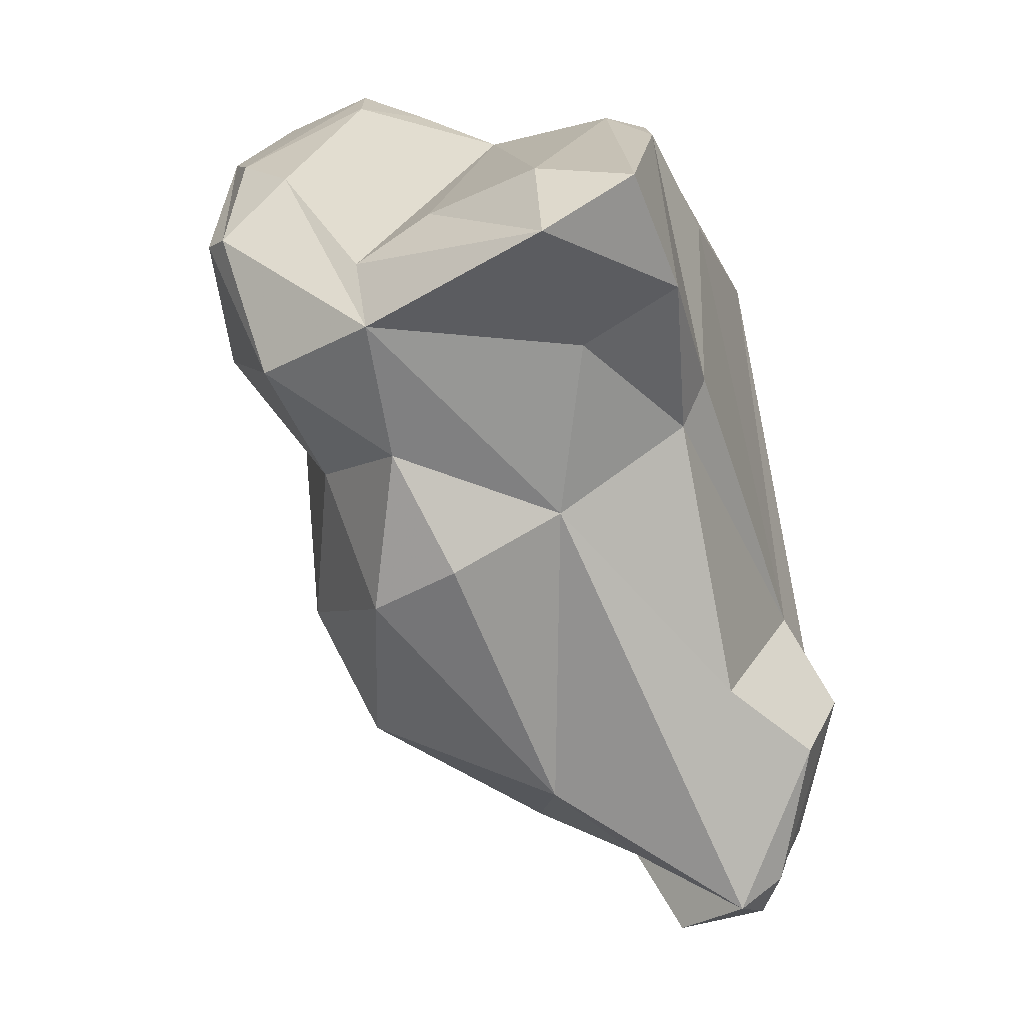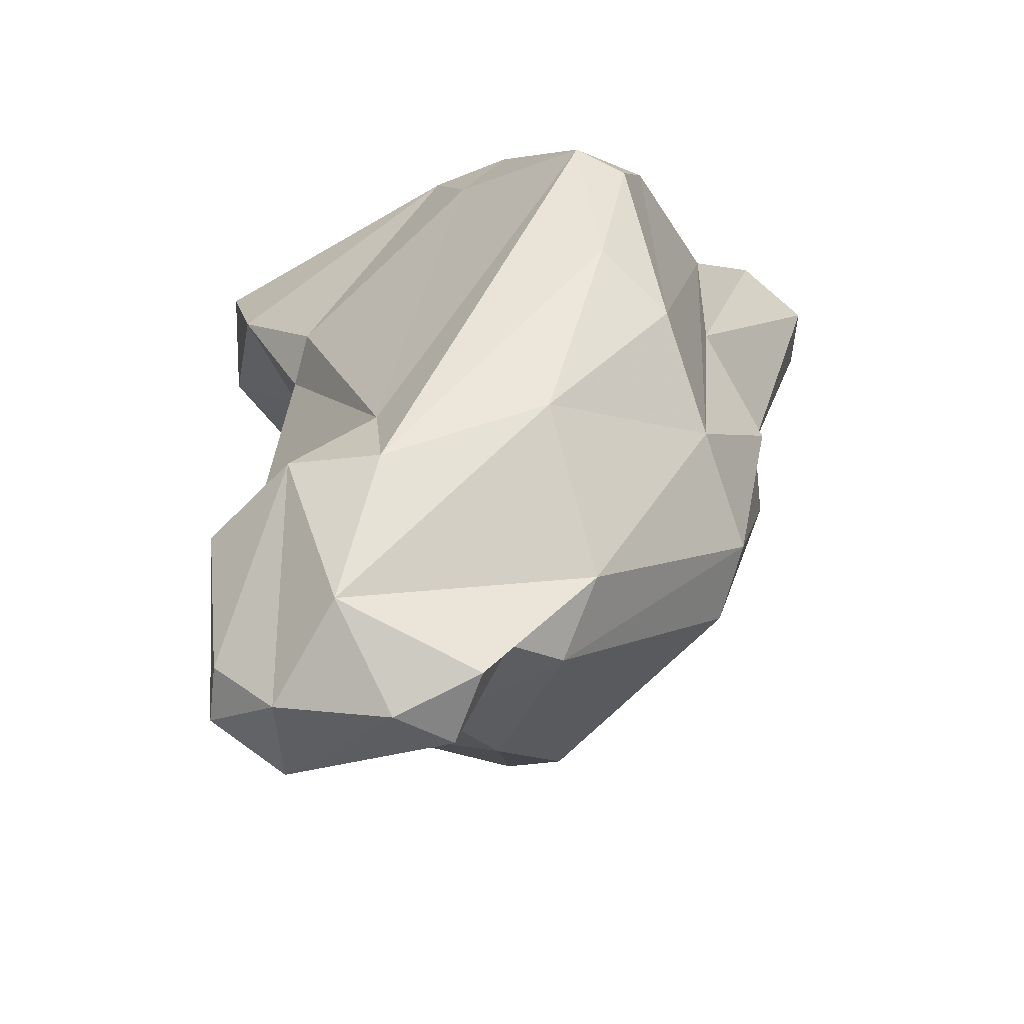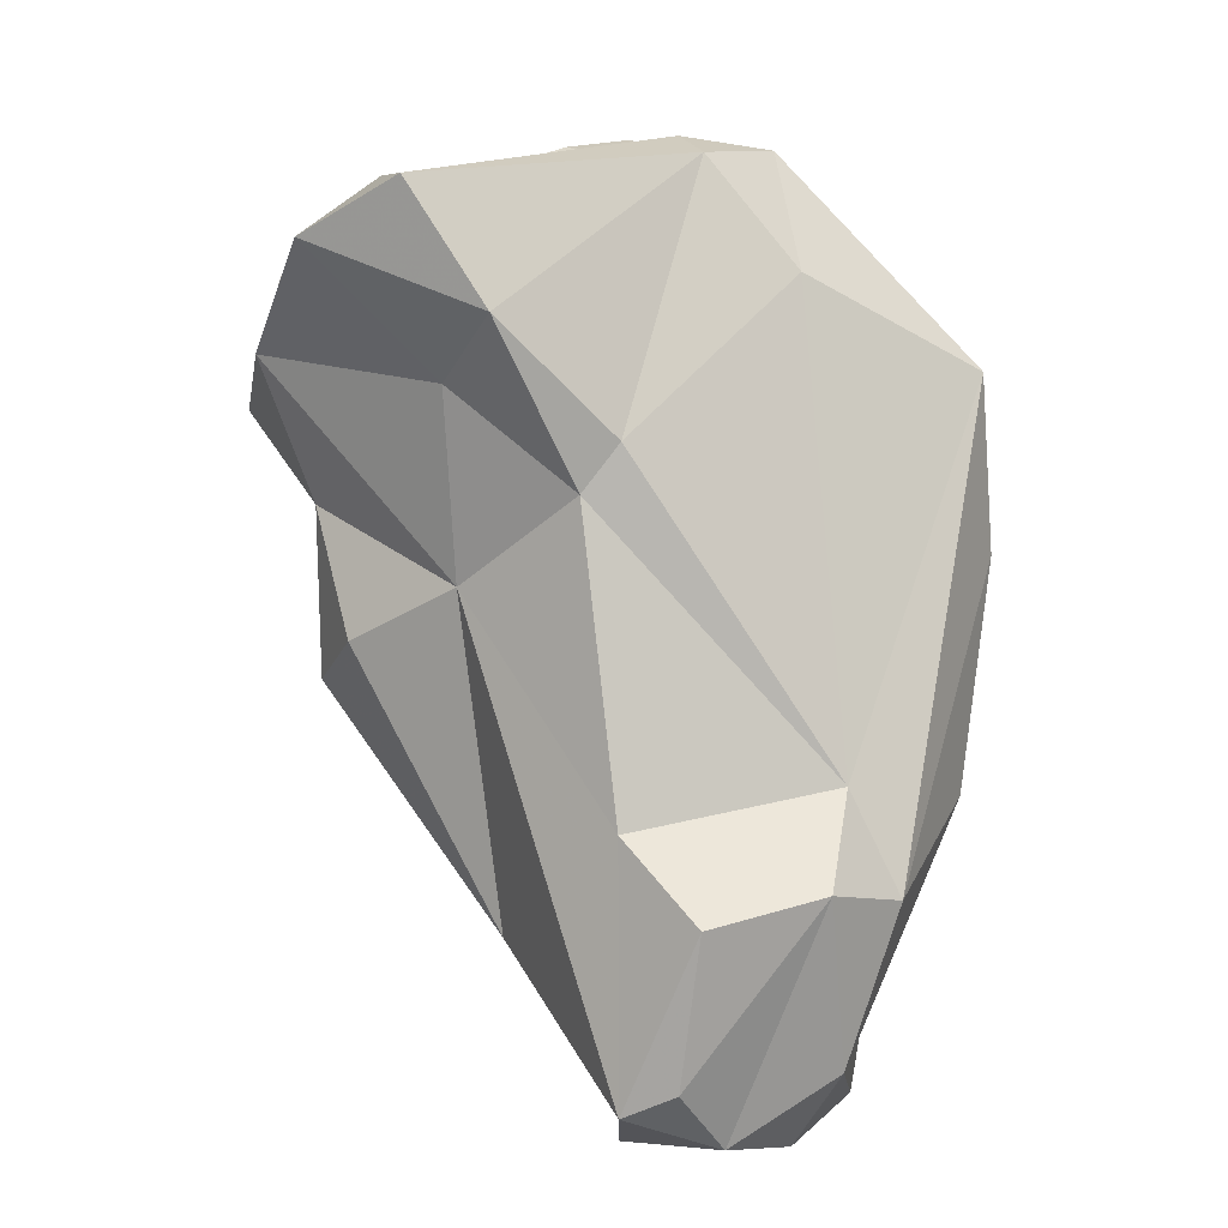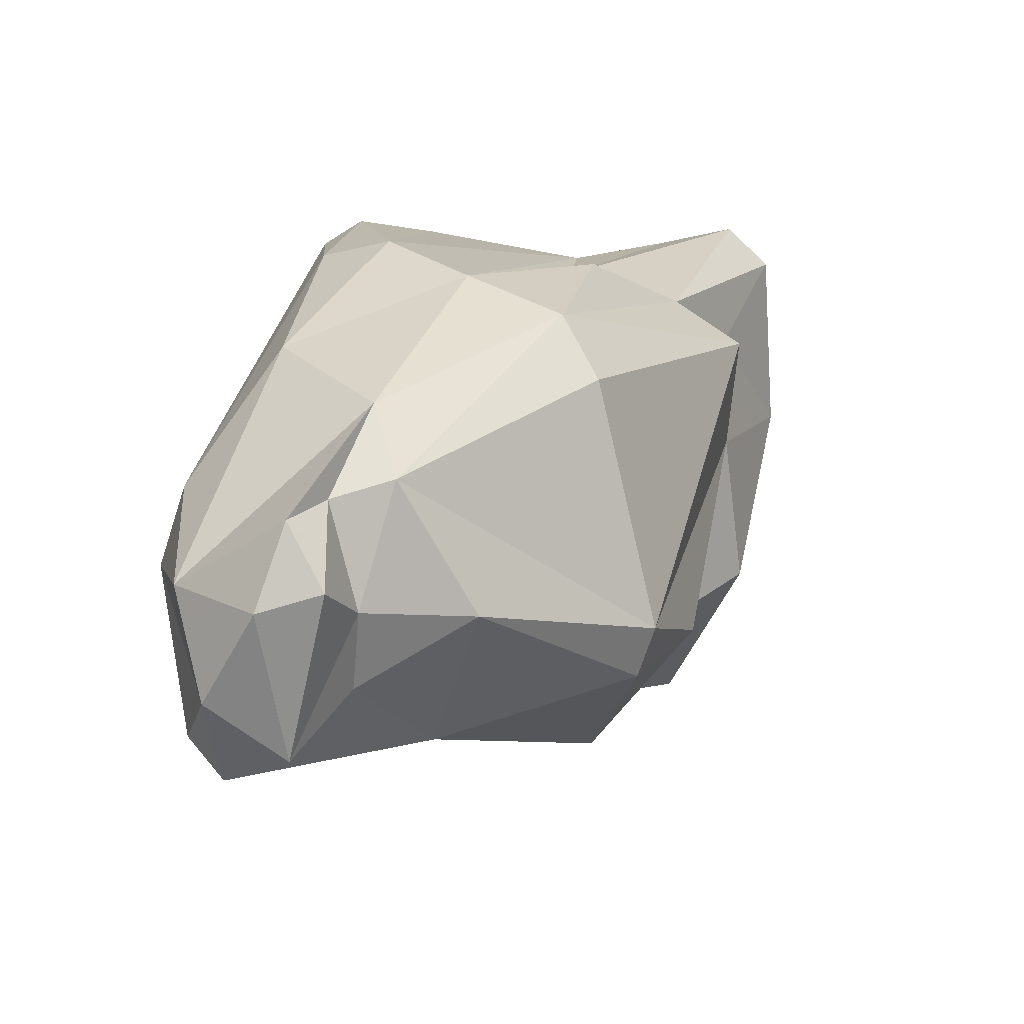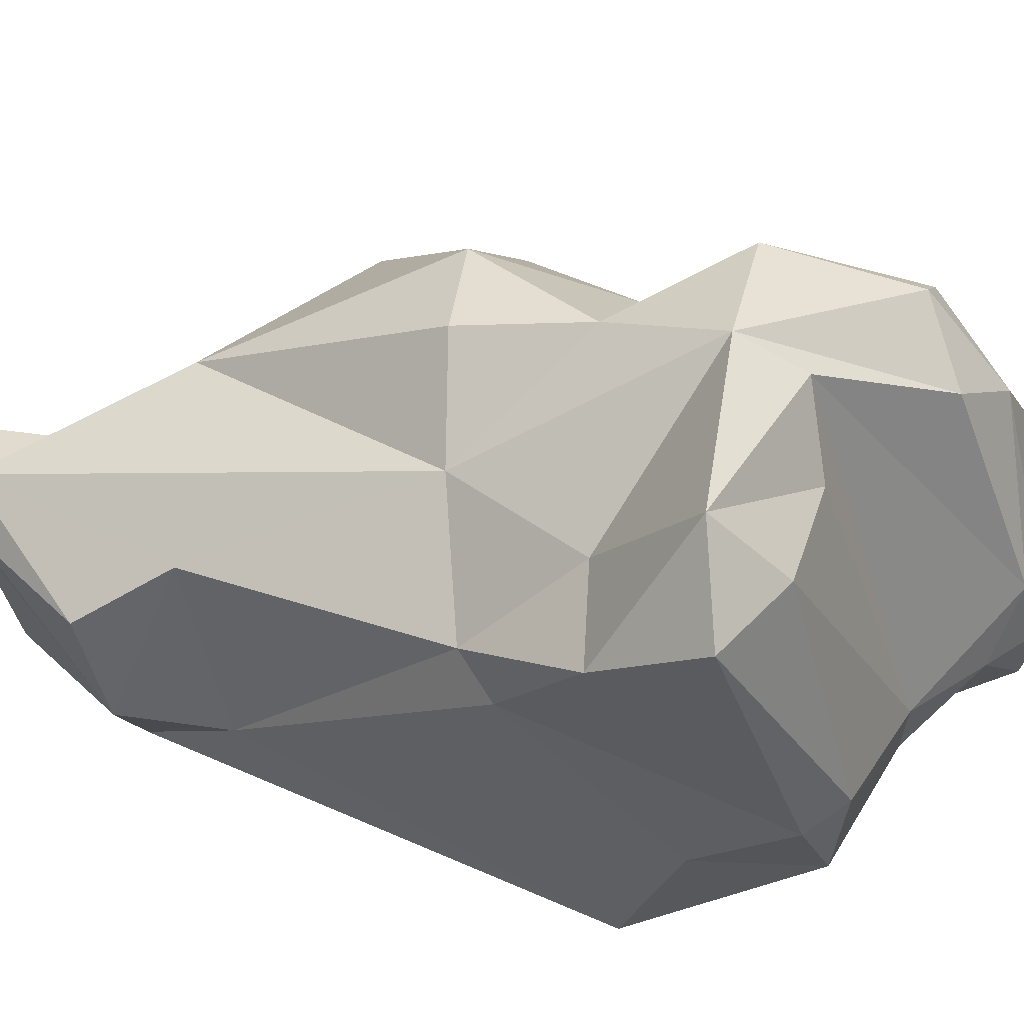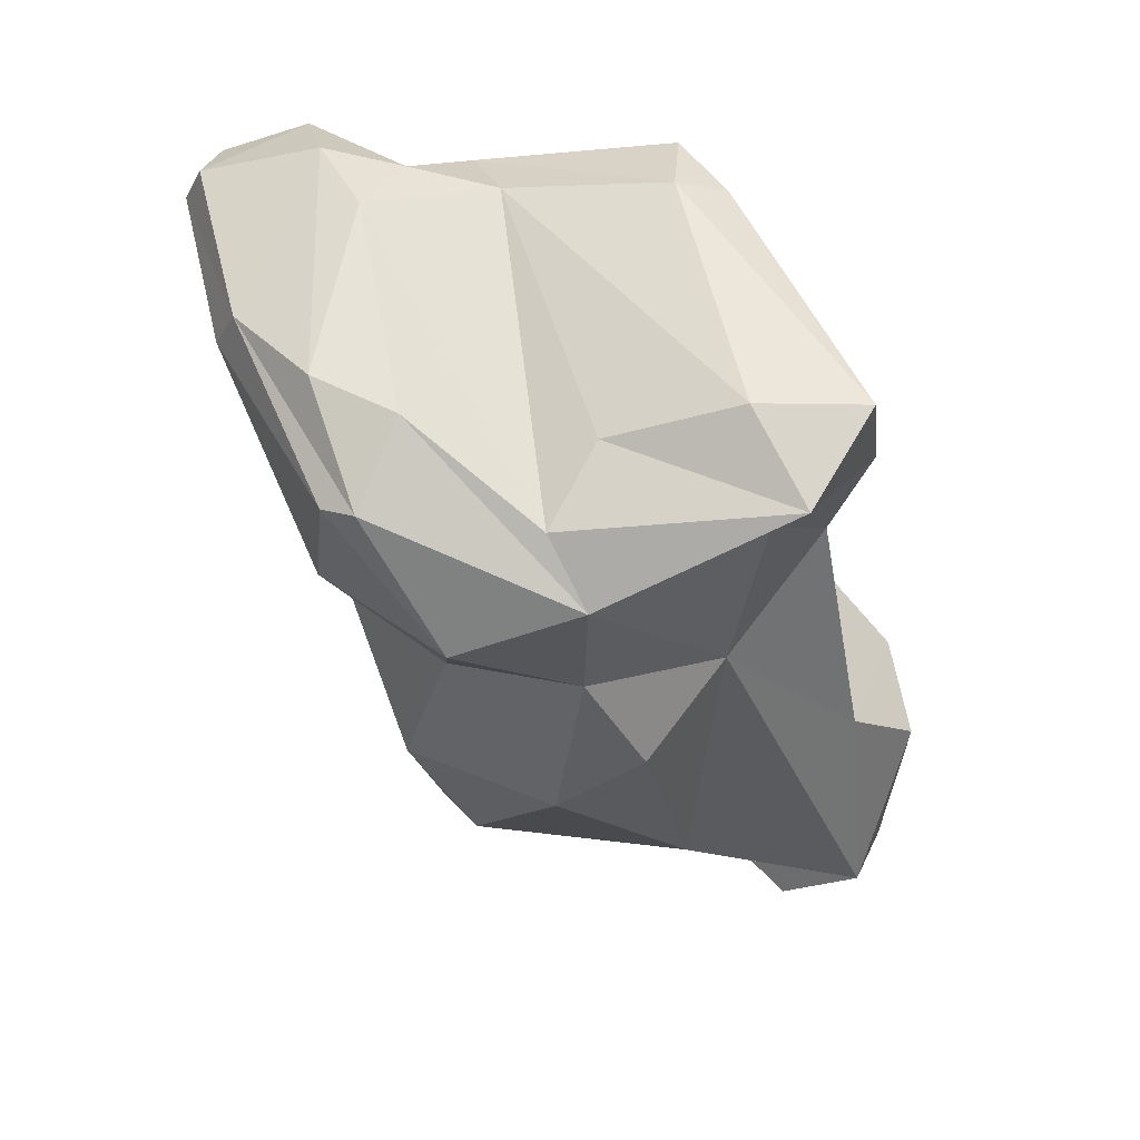
<metadata>
{"format":"obj","ext":"obj","renderer":"f3d","projection":"perspective","resolution":1024,"background":"white","views":[{"elev":11.1,"azim":-150.9,"up":"+Z"},{"elev":-42.3,"azim":-34.8,"up":"+Z"},{"elev":5.8,"azim":-101.2,"up":"+Z"},{"elev":-72.0,"azim":17.4,"up":"+Z"},{"elev":40.1,"azim":-53.0,"up":"+Y"},{"elev":41.5,"azim":-179.0,"up":"+Z"}]}
</metadata>
<code>
v 174 289.8 66.22
v 174.2 293.9 60.89
v 173.4 293.5 65.53
v 175.5 292.3 58.93
v 175.6 295.3 67.77
v 175.8 287.2 65.62
v 175.5 289 60.91
v 175 295.4 60.12
v 176.3 298.6 81.78
v 176.9 295 78.31
v 177.2 296.1 76.86
v 178.2 289.8 58.1
v 179.8 293.9 60.8
v 176.4 288.7 68.75
v 177.5 294.9 58.77
v 179.9 287.5 59.1
v 180.5 291.9 86.31
v 181.4 282.9 74.7
v 180.1 284.2 67.76
v 176.7 300.9 85.42
v 183 285.8 63.19
v 179.2 299.5 79.84
v 180.4 289.8 58.13
v 180.8 291.4 60.19
v 179.9 289.2 82.95
v 180.8 283.4 80.1
v 182.7 301.8 72.39
v 181 287.8 60.83
v 178.5 303.6 83.79
v 184.4 304.3 80.62
v 180.1 301.1 85.52
v 184.2 293 61.35
v 180.2 299 74.13
v 181.2 297.6 63.85
v 181.9 289.5 86.46
v 184 282.8 73.12
v 184.2 300.7 83.95
v 182.5 282.9 79.45
v 184.6 302.6 76.23
v 189.3 285.9 67.65
v 188.1 298.1 65.39
v 186.5 284.2 70.02
v 185.4 302.4 70.98
v 182.1 292.3 86.86
v 184.6 284.6 82.48
v 183.1 287.9 61.3
v 189.7 287.6 83.71
v 187.2 291.1 85.82
v 185.6 302.9 82.43
v 190.2 298.6 69.52
v 188.2 288.5 85.16
v 189.8 288 66.24
v 190.8 303 82.99
v 189.7 300.9 84.95
v 188.4 304.2 78.88
v 190 291.4 86.74
v 189.4 287.1 79.04
v 191.2 293.9 87.12
v 190.6 285.8 73.51
v 193 288.8 76.89
v 195.9 288.6 85.5
v 192.3 300.4 78.58
v 192.3 299.6 85.22
v 188.8 300.2 74.88
v 189.2 296.5 65.11
v 193.3 295 78.26
v 191.9 302.4 82.69
v 194.8 290.8 75.86
v 192.5 291.5 87.46
v 195.3 296.2 83.78
v 194.7 296.7 85.11
v 194.3 291.6 80.11
v 193.2 288.6 86.46
v 196.3 290.8 86.17
v 196.9 290.3 84.9
g foo
f 12 16 7
f 23 16 12
f 4 7 1
f 12 7 4
f 15 23 12
f 4 1 2
f 15 12 4
f 2 8 4
f 15 4 8
f 19 6 7
f 19 7 21
f 21 7 16
f 21 16 28
f 7 6 1
f 23 28 16
f 24 28 23
f 2 1 3
f 15 24 23
f 15 13 24
f 8 2 3
f 13 15 8
f 19 18 6
f 6 14 1
f 46 21 28
f 24 46 28
f 14 5 1
f 5 3 1
f 32 46 24
f 32 24 13
f 3 5 8
f 8 34 13
f 34 32 13
f 36 18 19
f 18 26 6
f 21 42 19
f 42 36 19
f 40 42 21
f 14 6 26
f 46 40 21
f 52 40 46
f 14 11 5
f 52 46 65
f 65 46 32
f 5 33 8
f 8 33 34
f 34 41 32
f 41 65 32
f 38 26 18
f 36 38 18
f 42 40 59
f 25 14 26
f 10 11 14
f 65 68 52
f 11 33 5
f 65 41 50
f 34 33 27
f 34 27 43
f 43 41 34
f 43 50 41
f 45 26 38
f 36 45 38
f 26 45 35
f 45 36 47
f 42 47 36
f 47 42 57
f 57 42 59
f 25 26 35
f 57 59 60
f 59 40 60
f 68 60 40
f 68 40 52
f 17 10 25
f 25 10 14
f 17 9 10
f 68 65 66
f 66 50 64
f 66 65 50
f 11 10 9
f 22 11 9
f 22 33 11
f 27 33 39
f 39 64 43
f 43 64 50
f 43 27 39
f 51 35 45
f 47 51 45
f 57 73 47
f 73 57 61
f 25 35 17
f 61 57 60
f 60 68 72
f 66 72 68
f 20 9 17
f 64 62 66
f 29 9 20
f 9 29 22
f 30 22 29
f 22 30 33
f 30 39 33
f 39 55 64
f 55 62 64
f 55 39 30
f 35 51 44
f 56 51 47
f 73 56 47
f 44 17 35
f 48 44 51
f 56 48 51
f 75 61 60
f 75 60 72
f 75 72 70
f 31 44 48
f 31 48 37
f 20 17 44
f 66 70 72
f 62 70 66
f 31 20 44
f 49 37 48
f 49 48 58
f 70 62 67
f 31 29 20
f 49 29 37
f 29 31 37
f 49 30 29
f 30 49 54
f 30 54 53
f 67 55 53
f 67 62 55
f 53 55 30
f 56 73 69
f 74 69 73
f 61 74 73
f 74 61 75
f 56 69 58
f 48 56 58
f 71 69 74
f 70 71 75
f 75 71 74
f 63 58 69
f 63 69 71
f 54 49 58
f 54 58 63
f 53 54 63
f 53 63 71
f 67 71 70
f 67 53 71
g

</code>
